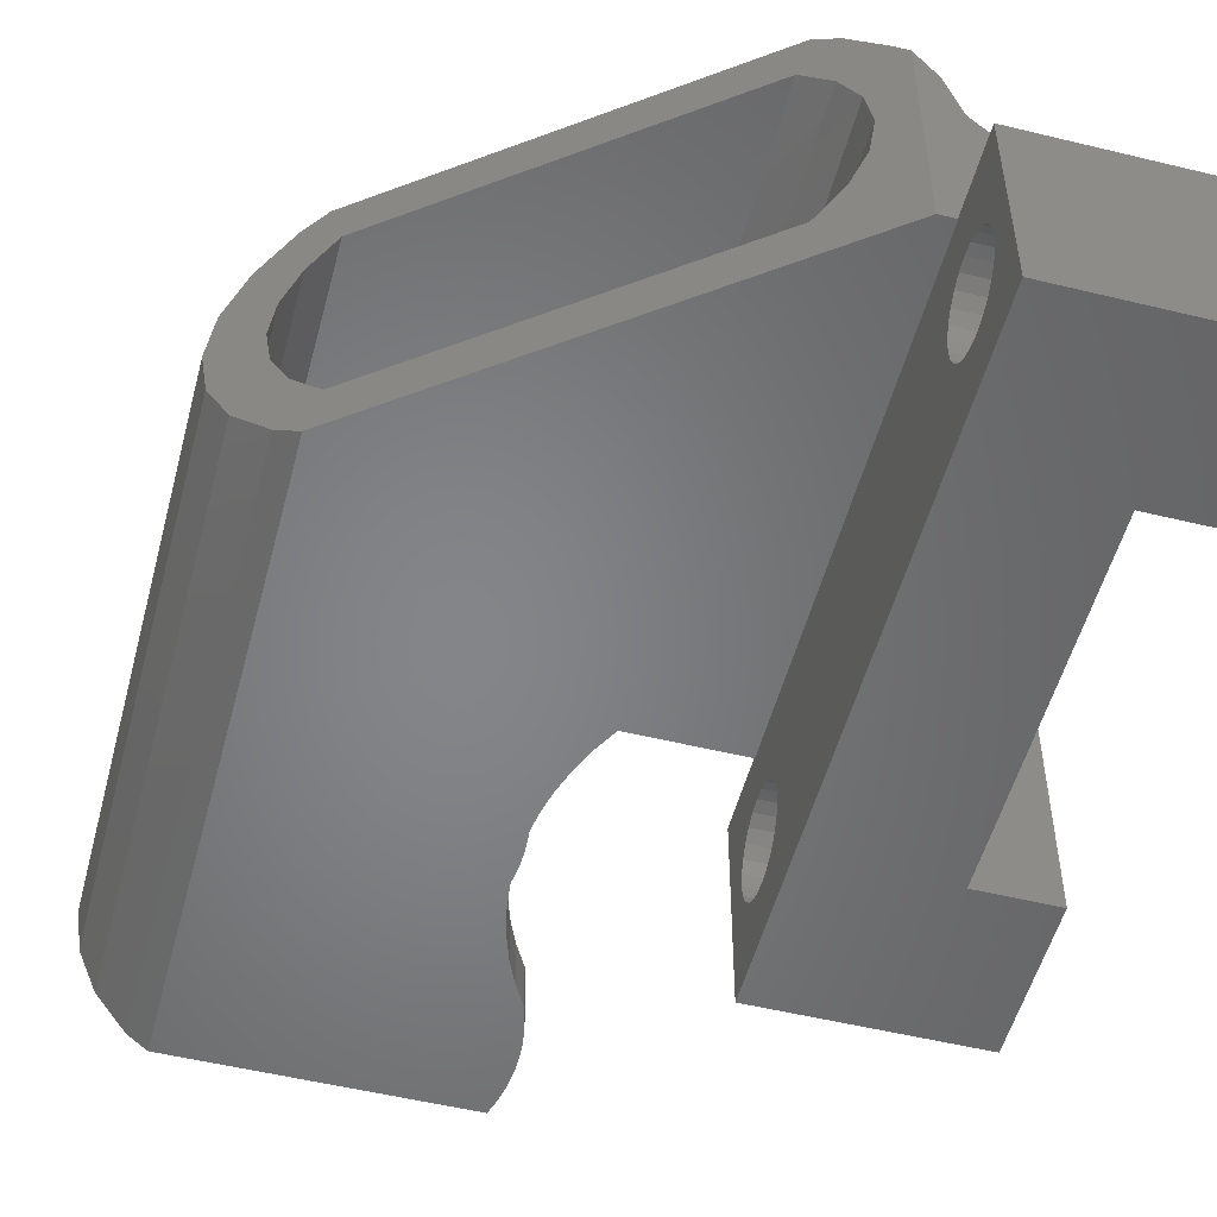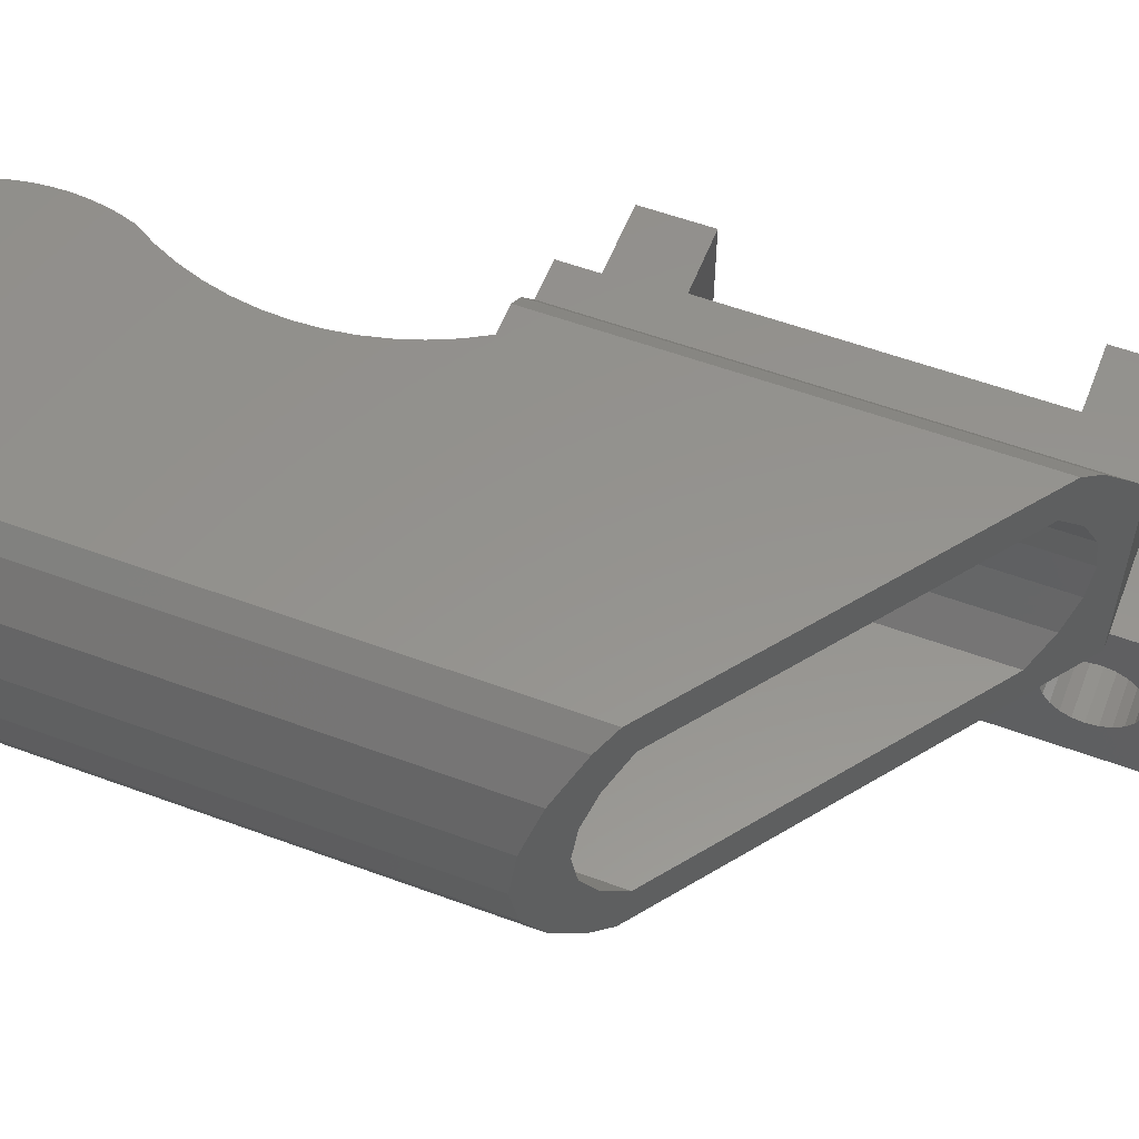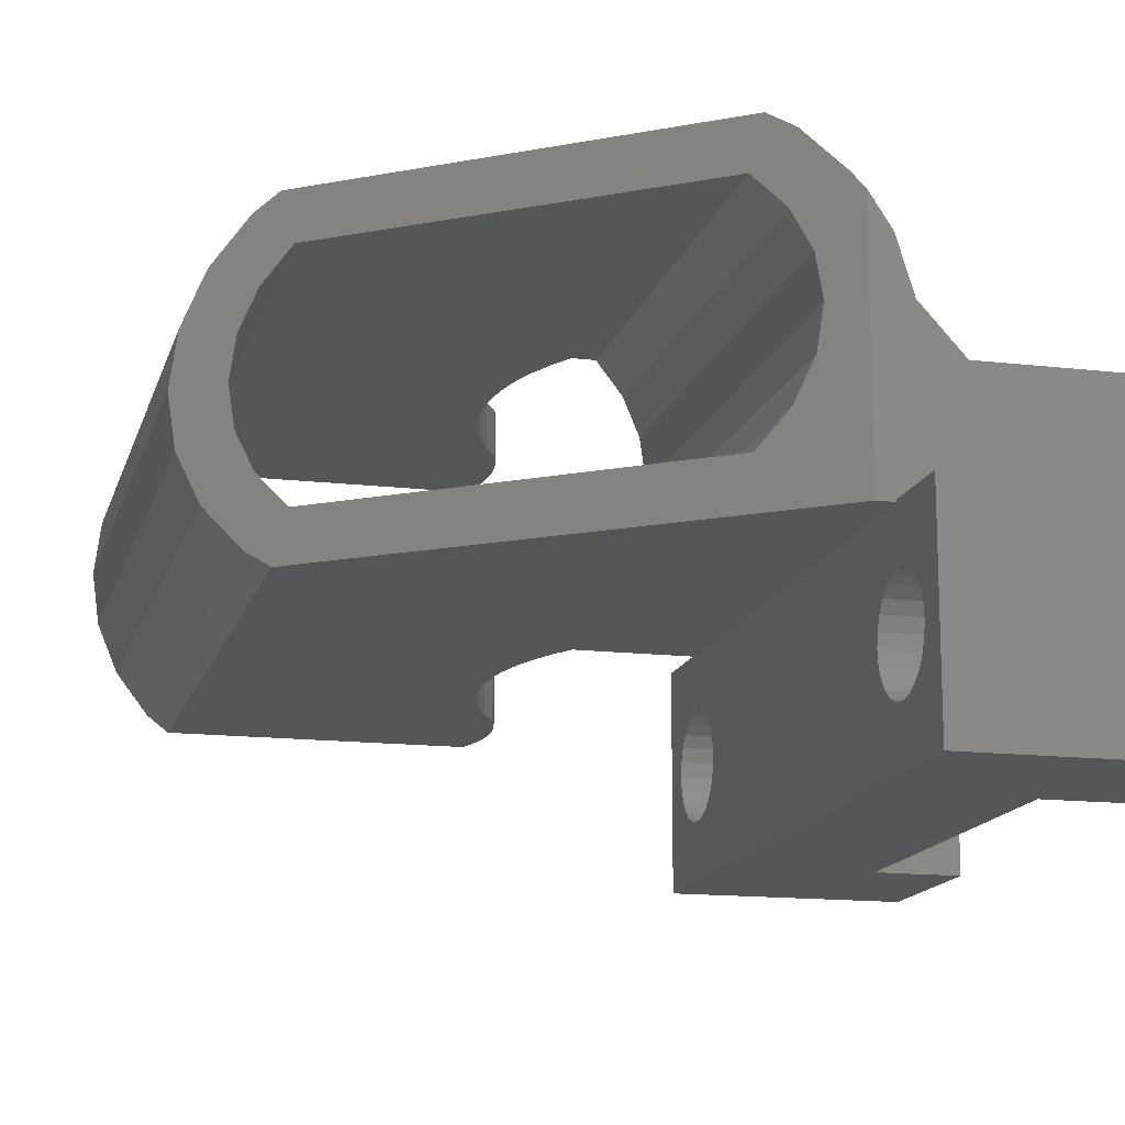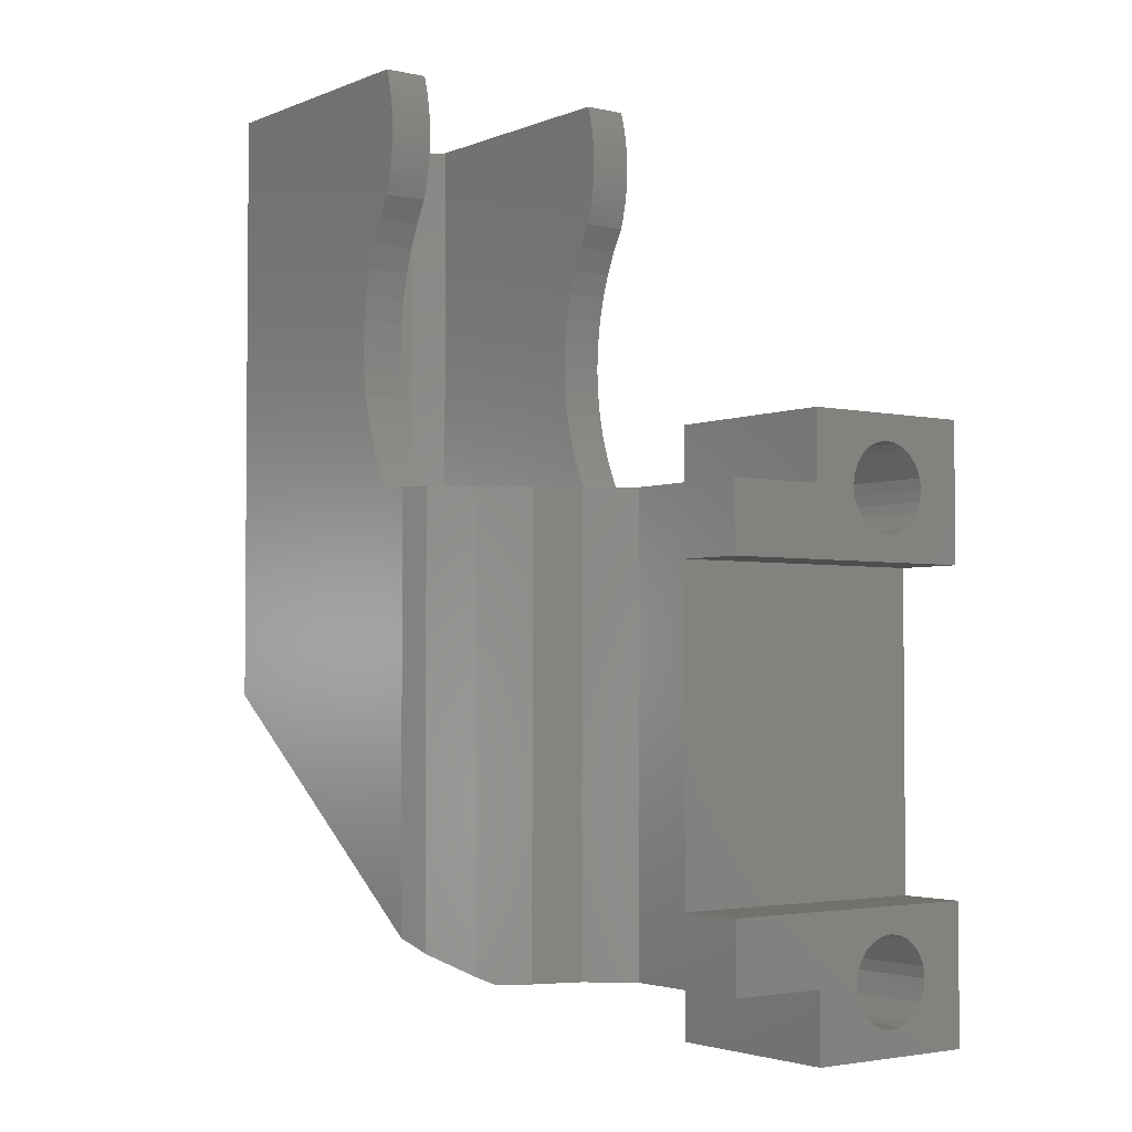
<metadata>
{"format":"stl","ext":"stl","renderer":"f3d","projection":"perspective","resolution":1024,"background":"white","views":[{"elev":-52.5,"azim":165.3,"up":"+Y"},{"elev":56.6,"azim":111.1,"up":"+Y"},{"elev":-14.8,"azim":165.9,"up":"+Y"},{"elev":-2.9,"azim":-126.9,"up":"+Z"}]}
</metadata>
<code>
# stl→obj: 280 verts, 568 faces
v 1.805e-13 14 26.5
v 3.5 14 23
v 1.805e-13 14 23
v 2.256e-13 14 7
v 6.807 14 3.5
v 2.256e-13 14 3.5
v 3.5 14 7
v 6.807 14 26.5
v 9.5 0 1.128e-13
v 9.5 2.295 3.5
v 9.5 1.354e-13 30
v 9.5 2.37 2.931
v 9.5 2.589 2.4
v 9.5 2.939 1.944
v 9.5 3.395 1.595
v 9.5 3.925 1.375
v 9.5 9 6.768e-14
v 9.5 4.495 1.3
v 9.5 5.064 1.375
v 9.5 5.595 1.595
v 9.5 6.05 1.944
v 9.5 6.4 2.4
v 9.5 6.62 2.931
v 9.5 6.695 3.5
v 9.5 6.695 26.5
v 9.5 8.91 3.5
v 9.5 9 3.5
v 9.5 3.925 28.63
v 9.5 9 30
v 9.5 3.395 28.41
v 9.5 2.939 28.06
v 9.5 2.589 27.6
v 9.5 2.37 27.07
v 9.5 2.295 26.5
v 9.5 4.495 28.7
v 9.5 5.064 28.63
v 9.5 5.595 28.41
v 9.5 6.05 28.06
v 9.5 6.4 27.6
v 9.5 6.62 27.07
v 9.5 8.91 26.5
v 9.5 9 26.5
v 9.5 2.37 4.069
v 9.5 2.37 25.93
v 9.5 2.589 4.6
v 9.5 2.589 25.4
v 9.5 2.939 5.056
v 9.5 2.939 24.94
v 9.5 3.395 5.405
v 9.5 3.395 24.59
v 9.5 3.925 5.625
v 9.5 3.925 24.37
v 9.5 4.495 5.7
v 9.5 4.495 24.3
v 9.5 5.064 5.625
v 9.5 5.064 24.37
v 9.5 5.595 5.405
v 9.5 5.595 24.59
v 9.5 6.05 5.056
v 9.5 6.05 24.94
v 9.5 6.4 4.6
v 9.5 6.4 25.4
v 9.5 6.62 4.069
v 9.5 6.62 25.93
v 2.256e-13 9 3.5
v 8.6 15.99 3.5
v 9.307 18.32 3.5
v 10.24 19.76 3.5
v 10.24 8.91 3.5
v 1.805e-13 4.495 5.7
v 1.805e-13 5.064 5.625
v 0 4.495 28.7
v 0 5.064 28.63
v 1.805e-13 5.064 1.375
v 1.805e-13 4.495 1.3
v 1.805e-13 6.62 4.069
v 1.805e-13 6.4 4.6
v 3.5 1.354e-13 23
v 3.5 0 7
v 0 3.395 24.59
v 0 2.939 24.94
v 1.805e-13 9 30
v 1.805e-13 1.354e-13 30
v 1.805e-13 2.589 4.6
v 1.805e-13 2.37 4.069
v 0 2.589 25.4
v 1.805e-13 2.939 5.056
v 1.805e-13 3.395 5.405
v 1.805e-13 5.595 5.405
v 1.805e-13 6.05 5.056
v 1.805e-13 2.37 2.931
v 1.805e-13 2.589 2.4
v 0 6.05 24.94
v 0 5.595 24.59
v 1.805e-13 6.05 1.944
v 1.805e-13 5.595 1.595
v 0 6.4 25.4
v 0 2.295 26.5
v 0 2.37 27.07
v 1.805e-13 1.354e-13 23
v 0 5.064 24.37
v 0 4.495 24.3
v 0 5.595 28.41
v 0 2.37 25.93
v 1.805e-13 6.4 2.4
v 0 3.395 28.41
v 0 3.925 28.63
v 1.805e-13 2.295 3.5
v 1.805e-13 2.939 1.944
v 1.805e-13 3.925 1.375
v 0 6.4 27.6
v 0 6.05 28.06
v 0 2.939 28.06
v 2.256e-13 0 7
v 0 6.695 26.5
v 0 6.62 27.07
v 1.805e-13 6.62 2.931
v 1.805e-13 6.695 3.5
v 2.256e-13 0 0
v 1.805e-13 3.925 5.625
v 2.256e-13 9 9.024e-14
v 1.805e-13 3.395 1.595
v 0 3.925 24.37
v 0 6.62 25.93
v 1.805e-13 9 26.5
v 0 2.589 27.6
v 28.86 9.625 17.42
v 27.93 8.91 46.5
v 27.93 8.91 16.72
v 28.86 9.625 46.5
v 14.55 11.04 46.5
v 14.55 8.91 46.5
v 27.45 11.04 46.5
v 28.56 12.49 46.5
v 29.26 14.18 46.5
v 30.29 11.49 46.5
v 29.5 15.99 46.5
v 27.45 20.94 46.5
v 14.55 23.07 46.5
v 14.55 20.94 46.5
v 27.93 23.07 46.5
v 28.56 19.49 46.5
v 28.86 22.35 46.5
v 29.26 17.8 46.5
v 30.29 20.49 46.5
v 31.19 13.66 46.5
v 31.19 18.32 46.5
v 31.5 15.99 46.5
v 11.74 17.8 4.622
v 11.5 15.99 26.5
v 11.5 15.99 4.444
v 11.74 17.8 26.5
v 29.5 15.99 17.9
v 29.26 14.18 17.72
v 15.65 11.04 28.7
v 15.15 8.91 27.57
v 15.65 8.91 28.7
v 15.15 11.04 27.57
v 15.65 23.07 28.7
v 15.15 20.94 27.57
v 15.65 20.94 28.7
v 15.15 23.07 27.57
v 29.26 17.8 17.72
v 14.11 23.07 42.48
v 14.18 20.94 41.98
v 14.11 20.94 42.48
v 14.18 23.07 41.98
v 14.06 23.07 42.99
v 14.06 20.94 42.99
v 12.44 19.49 5.145
v 12.44 19.49 26.5
v 16.55 23.07 33.5
v 16.49 20.94 32.27
v 16.55 20.94 33.5
v 16.49 23.07 32.27
v 28.56 12.49 17.19
v 27.45 11.04 16.36
v 14.55 20.94 26.5
v 14.55 23.07 26.5
v 31.19 18.32 19.16
v 30.29 20.49 18.49
v 14.06 11.04 44.01
v 14.05 8.91 43.5
v 14.06 8.91 44.01
v 14.05 11.04 43.5
v 16.04 8.91 37.14
v 16.32 11.04 35.94
v 16.32 8.91 35.94
v 16.04 11.04 37.14
v 14.55 8.91 26.5
v 14.55 11.04 26.5
v 14.4 11.04 40.99
v 14.55 8.91 40.5
v 14.4 8.91 40.99
v 14.55 11.04 40.5
v 16.04 23.07 37.14
v 16.32 20.94 35.94
v 16.04 20.94 37.14
v 16.32 23.07 35.94
v 14.4 11.04 46.01
v 14.27 8.91 45.52
v 14.4 8.91 46.01
v 14.27 11.04 45.52
v 12.14 22.35 26.5
v 13.07 23.07 5.616
v 12.14 22.35 4.919
v 13.07 23.07 26.5
v 14.05 23.07 43.5
v 14.05 20.94 43.5
v 16.49 20.94 34.73
v 16.49 23.07 34.73
v 14.18 8.91 45.02
v 14.18 11.04 45.02
v 28.56 19.49 17.19
v 27.45 20.94 16.36
v 14.4 23.07 40.99
v 14.55 20.94 40.5
v 14.4 20.94 40.99
v 14.55 23.07 40.5
v 14.06 8.91 42.99
v 14.06 11.04 42.99
v 11.74 14.18 4.622
v 12.44 12.49 26.5
v 12.44 12.49 5.145
v 11.74 14.18 26.5
v 16.55 11.04 33.5
v 16.49 8.91 32.27
v 16.55 8.91 33.5
v 16.49 11.04 32.27
v 14.11 23.07 44.52
v 14.06 20.94 44.01
v 14.11 20.94 44.52
v 14.06 23.07 44.01
v 16.04 8.91 29.86
v 16.32 8.91 31.06
v 16.49 8.91 34.73
v 15.65 8.91 38.3
v 15.15 8.91 39.43
v 14.27 8.91 41.48
v 14.18 8.91 41.98
v 14.11 8.91 42.48
v 14.11 8.91 44.52
v 14.4 23.07 46.01
v 14.27 20.94 45.52
v 14.4 20.94 46.01
v 14.27 23.07 45.52
v 14.11 11.04 44.52
v 15.15 11.04 39.43
v 15.65 11.04 38.3
v 16.04 11.04 29.86
v 14.27 11.04 41.48
v 14.11 11.04 42.48
v 28.86 22.35 17.42
v 27.93 23.07 16.72
v 16.32 23.07 31.06
v 16.04 20.94 29.86
v 16.32 20.94 31.06
v 16.04 23.07 29.86
v 13.55 11.04 26.5
v 13.55 11.04 5.976
v 16.32 11.04 31.06
v 16.49 11.04 34.73
v 14.18 11.04 41.98
v 10.71 20.49 26.5
v 10.71 20.49 3.85
v 14.27 20.94 41.48
v 14.27 23.07 41.48
v 15.15 23.07 39.43
v 15.65 20.94 38.3
v 15.15 20.94 39.43
v 15.65 23.07 38.3
v 8.6 15.99 26.5
v 31.5 15.99 19.39
v 30.29 11.49 18.49
v 13.55 20.94 5.976
v 31.19 13.66 19.16
v 14.18 20.94 45.02
v 14.18 23.07 45.02
v 9.307 18.32 26.5
v 13.55 20.94 26.5
f 1 2 3
f 4 5 6
f 5 4 7
f 5 7 8
f 8 7 2
f 8 2 1
f 9 10 11
f 10 9 12
f 12 9 13
f 13 9 14
f 14 9 15
f 15 9 16
f 16 9 17
f 16 17 18
f 18 17 19
f 19 17 20
f 20 17 21
f 21 17 22
f 22 17 23
f 23 17 24
f 24 17 25
f 25 17 26
f 26 17 27
f 11 28 29
f 28 11 30
f 30 11 31
f 31 11 32
f 32 11 33
f 33 11 34
f 34 11 10
f 29 28 35
f 29 35 36
f 29 36 37
f 29 37 38
f 29 38 39
f 29 39 40
f 29 40 25
f 29 25 41
f 41 25 26
f 29 41 42
f 43 34 10
f 34 43 44
f 44 43 45
f 44 45 46
f 46 45 47
f 46 47 48
f 48 47 49
f 48 49 50
f 50 49 51
f 50 51 52
f 52 51 53
f 52 53 54
f 54 53 55
f 54 55 56
f 56 55 57
f 56 57 58
f 58 57 59
f 58 59 60
f 60 59 61
f 60 61 62
f 62 61 63
f 62 63 64
f 64 63 24
f 64 24 25
f 5 65 6
f 65 5 27
f 27 5 66
f 27 66 67
f 27 67 68
f 27 68 26
f 26 68 69
f 55 70 71
f 70 55 53
f 36 72 73
f 72 36 35
f 18 74 75
f 74 18 19
f 61 76 63
f 76 61 77
f 78 7 79
f 7 78 2
f 48 80 81
f 80 48 50
f 11 82 83
f 82 11 29
f 84 43 85
f 43 84 45
f 81 46 48
f 46 81 86
f 49 87 88
f 87 49 47
f 59 89 90
f 89 59 57
f 91 13 92
f 13 91 12
f 58 93 94
f 93 58 60
f 20 95 96
f 95 20 21
f 62 93 60
f 93 62 97
f 98 33 34
f 33 98 99
f 2 100 3
f 100 2 78
f 54 101 102
f 101 54 56
f 37 73 103
f 73 37 36
f 86 44 46
f 44 86 104
f 22 95 21
f 95 22 105
f 28 106 107
f 106 28 30
f 87 45 84
f 45 87 47
f 104 34 44
f 34 104 98
f 108 12 91
f 12 108 10
f 92 14 109
f 14 92 13
f 16 75 110
f 75 16 18
f 38 111 39
f 111 38 112
f 85 10 108
f 10 85 43
f 35 107 72
f 107 35 28
f 59 77 61
f 77 59 90
f 30 113 106
f 113 30 31
f 56 94 101
f 94 56 58
f 79 4 114
f 4 79 7
f 57 71 89
f 71 57 55
f 40 115 25
f 115 40 116
f 24 117 23
f 117 24 118
f 11 79 9
f 79 11 78
f 78 11 100
f 100 11 83
f 9 114 119
f 114 9 79
f 114 84 119
f 84 114 87
f 87 114 88
f 88 114 120
f 120 114 4
f 119 84 85
f 119 85 108
f 120 4 70
f 70 4 71
f 71 4 89
f 89 4 90
f 90 4 77
f 77 4 76
f 76 4 118
f 118 4 65
f 118 65 121
f 65 4 6
f 119 110 121
f 110 119 122
f 122 119 109
f 109 119 92
f 92 119 91
f 91 119 108
f 121 110 75
f 121 75 74
f 121 74 96
f 121 96 95
f 121 95 105
f 121 105 117
f 121 117 118
f 52 102 123
f 102 52 54
f 64 97 62
f 97 64 124
f 25 124 64
f 124 25 115
f 17 119 121
f 119 17 9
f 63 118 24
f 118 63 76
f 82 42 125
f 42 82 29
f 38 103 112
f 103 38 37
f 14 122 109
f 122 14 15
f 19 96 74
f 96 19 20
f 53 120 70
f 120 53 51
f 23 105 22
f 105 23 117
f 51 88 120
f 88 51 49
f 39 116 40
f 116 39 111
f 99 32 33
f 32 99 126
f 15 110 122
f 110 15 16
f 121 27 17
f 27 121 65
f 126 31 32
f 31 126 113
f 50 123 80
f 123 50 52
f 83 126 100
f 126 83 113
f 113 83 106
f 106 83 107
f 107 83 82
f 100 126 99
f 100 99 98
f 107 82 72
f 72 82 73
f 73 82 103
f 103 82 112
f 112 82 111
f 111 82 116
f 116 82 115
f 100 123 3
f 123 100 80
f 80 100 81
f 81 100 86
f 86 100 104
f 104 100 98
f 3 123 102
f 3 102 101
f 3 101 94
f 3 94 93
f 3 93 97
f 3 97 124
f 3 124 115
f 3 115 125
f 125 115 82
f 3 125 1
f 127 128 129
f 128 127 130
f 128 131 132
f 131 128 133
f 133 128 134
f 134 128 130
f 134 130 135
f 135 130 136
f 135 136 137
f 138 139 140
f 139 138 141
f 141 138 142
f 141 142 143
f 143 142 144
f 143 144 145
f 145 144 137
f 145 137 136
f 145 136 146
f 145 146 147
f 147 146 148
f 149 150 151
f 150 149 152
f 135 153 154
f 153 135 137
f 155 156 157
f 156 155 158
f 159 160 161
f 160 159 162
f 144 153 137
f 153 144 163
f 164 165 166
f 165 164 167
f 168 166 169
f 166 168 164
f 170 152 149
f 152 170 171
f 172 173 174
f 173 172 175
f 133 176 177
f 176 133 134
f 162 178 160
f 178 162 179
f 180 145 147
f 145 180 181
f 182 183 184
f 183 182 185
f 186 187 188
f 187 186 189
f 158 190 156
f 190 158 191
f 192 193 194
f 193 192 195
f 196 197 198
f 197 196 199
f 200 201 202
f 201 200 203
f 204 205 206
f 205 204 207
f 208 169 209
f 169 208 168
f 199 210 197
f 210 199 211
f 203 212 201
f 212 203 213
f 142 163 144
f 163 142 214
f 138 214 142
f 214 138 215
f 216 217 218
f 217 216 219
f 185 220 183
f 220 185 221
f 222 223 224
f 223 222 225
f 226 227 228
f 227 226 229
f 131 202 132
f 202 131 200
f 230 231 232
f 231 230 233
f 128 190 129
f 190 128 156
f 156 128 157
f 157 128 234
f 234 128 235
f 235 128 227
f 227 128 228
f 228 128 236
f 236 128 188
f 188 128 186
f 186 128 237
f 237 128 238
f 238 128 193
f 193 128 194
f 194 128 239
f 239 128 240
f 240 128 241
f 241 128 220
f 220 128 183
f 183 128 184
f 184 128 242
f 242 128 212
f 212 128 201
f 201 128 202
f 202 128 132
f 129 26 69
f 26 129 41
f 41 129 190
f 243 244 245
f 244 243 246
f 247 184 242
f 184 247 182
f 248 237 238
f 237 248 249
f 250 157 234
f 157 250 155
f 251 194 239
f 194 251 192
f 220 252 241
f 252 220 221
f 141 253 254
f 253 141 143
f 255 256 257
f 256 255 258
f 259 177 260
f 177 259 191
f 177 191 133
f 133 191 158
f 133 158 155
f 133 155 250
f 133 250 261
f 133 261 229
f 133 229 226
f 133 226 262
f 133 262 187
f 133 187 189
f 133 189 249
f 133 249 248
f 133 248 195
f 133 195 192
f 133 192 251
f 133 251 263
f 133 263 252
f 133 252 221
f 133 221 185
f 133 185 182
f 133 182 247
f 133 247 213
f 133 213 203
f 133 203 200
f 133 200 131
f 264 206 265
f 206 264 204
f 167 266 165
f 266 167 267
f 268 269 270
f 269 268 271
f 8 66 5
f 66 8 272
f 180 148 273
f 148 180 147
f 274 130 127
f 130 274 136
f 206 151 265
f 151 206 149
f 149 206 170
f 170 206 205
f 170 205 275
f 275 205 254
f 275 254 215
f 215 254 214
f 214 254 253
f 214 253 163
f 163 253 181
f 163 181 153
f 69 260 129
f 260 69 224
f 224 69 222
f 222 69 68
f 222 68 265
f 222 265 151
f 129 260 177
f 129 177 176
f 129 176 127
f 127 176 154
f 127 154 274
f 274 154 153
f 274 153 181
f 274 181 180
f 274 180 276
f 276 180 273
f 246 277 244
f 277 246 278
f 229 235 227
f 235 229 261
f 271 198 269
f 198 271 196
f 175 257 173
f 257 175 255
f 42 1 125
f 1 42 8
f 8 42 272
f 272 42 279
f 279 42 264
f 190 42 41
f 42 190 223
f 42 223 225
f 42 225 264
f 264 225 150
f 223 190 259
f 259 190 191
f 150 204 264
f 204 150 152
f 204 152 171
f 204 171 207
f 207 171 280
f 207 280 179
f 179 280 178
f 252 240 241
f 240 252 263
f 267 218 266
f 218 267 216
f 139 245 140
f 245 139 243
f 261 234 235
f 234 261 250
f 273 146 276
f 146 273 148
f 275 171 170
f 171 275 280
f 193 248 238
f 248 193 195
f 249 186 237
f 186 249 189
f 279 68 67
f 68 279 264
f 68 264 265
f 278 232 277
f 232 278 230
f 211 174 210
f 174 211 172
f 258 161 256
f 161 258 159
f 272 67 66
f 67 272 279
f 263 239 240
f 239 263 251
f 233 209 231
f 209 233 208
f 187 236 188
f 236 187 262
f 276 136 274
f 136 276 146
f 181 143 145
f 143 181 253
f 138 178 215
f 178 138 160
f 160 138 161
f 161 138 256
f 256 138 257
f 257 138 173
f 173 138 174
f 174 138 210
f 210 138 197
f 197 138 198
f 198 138 269
f 269 138 270
f 270 138 217
f 217 138 218
f 218 138 266
f 266 138 165
f 165 138 166
f 166 138 169
f 169 138 209
f 209 138 231
f 231 138 232
f 232 138 277
f 277 138 244
f 244 138 245
f 245 138 140
f 215 280 275
f 280 215 178
f 219 270 217
f 270 219 268
f 151 225 222
f 225 151 150
f 224 259 260
f 259 224 223
f 213 242 212
f 242 213 247
f 262 228 236
f 228 262 226
f 207 254 205
f 254 207 179
f 254 179 141
f 141 179 162
f 141 162 159
f 141 159 258
f 141 258 255
f 141 255 175
f 141 175 172
f 141 172 211
f 141 211 199
f 141 199 196
f 141 196 271
f 141 271 268
f 141 268 219
f 141 219 216
f 141 216 267
f 141 267 167
f 141 167 164
f 141 164 168
f 141 168 208
f 141 208 233
f 141 233 230
f 141 230 278
f 141 278 246
f 141 246 243
f 141 243 139
f 135 176 134
f 176 135 154

</code>
